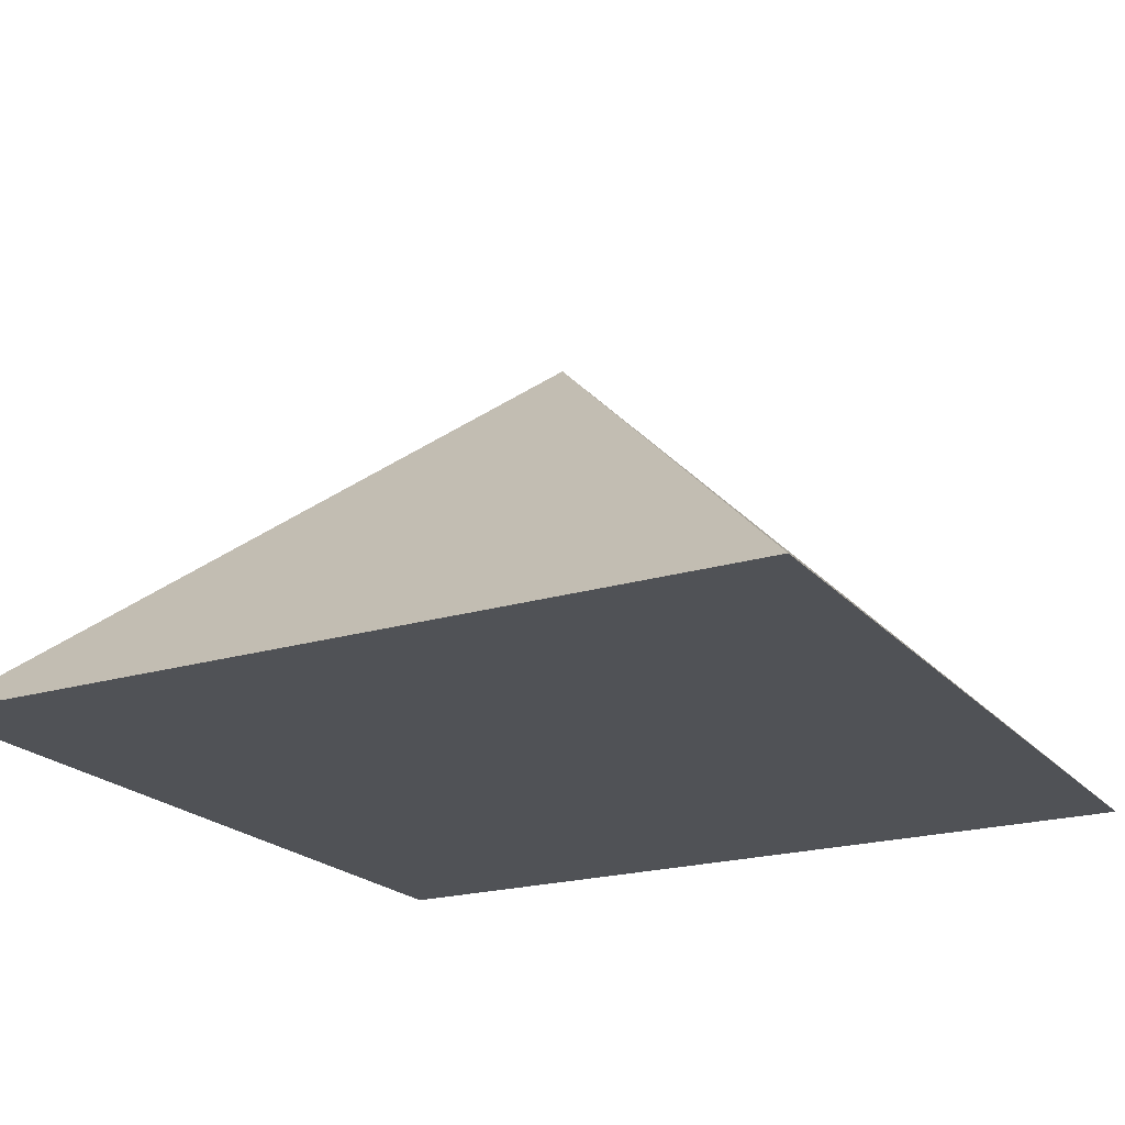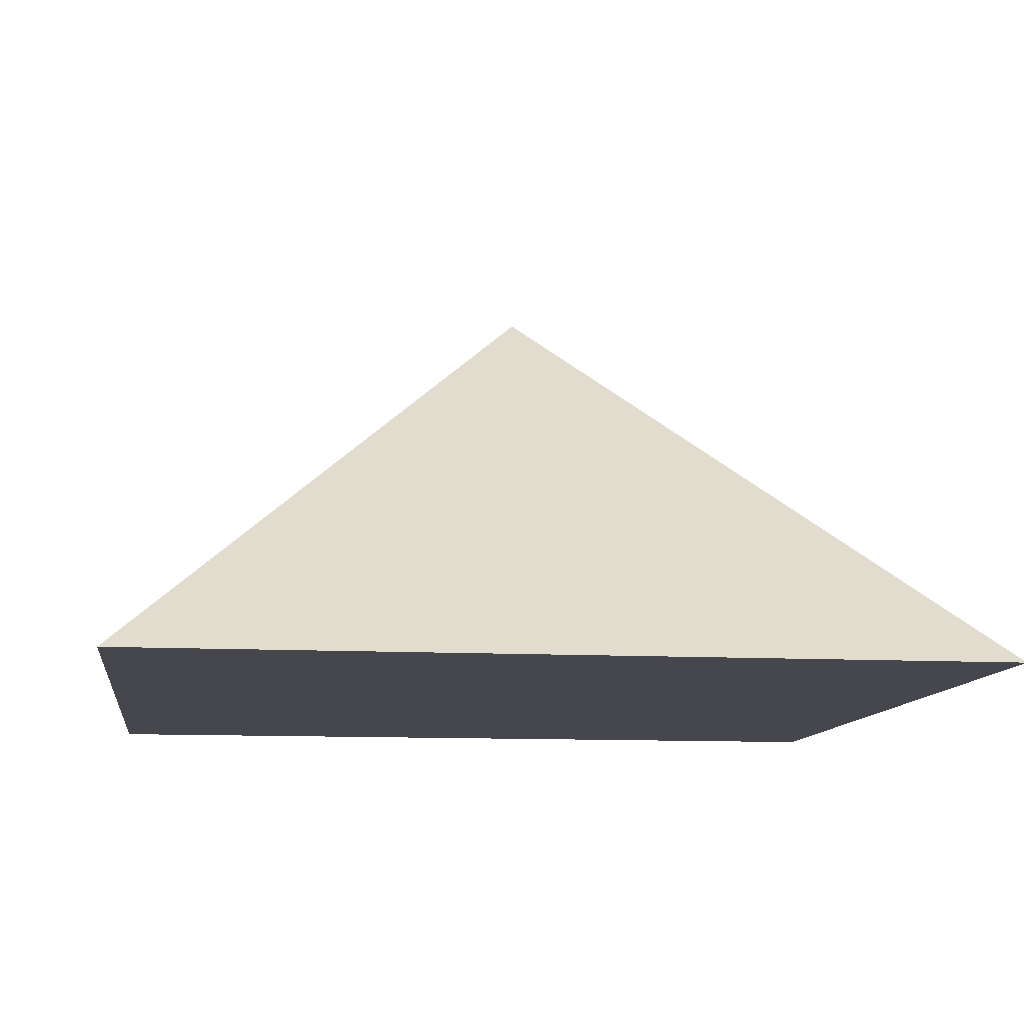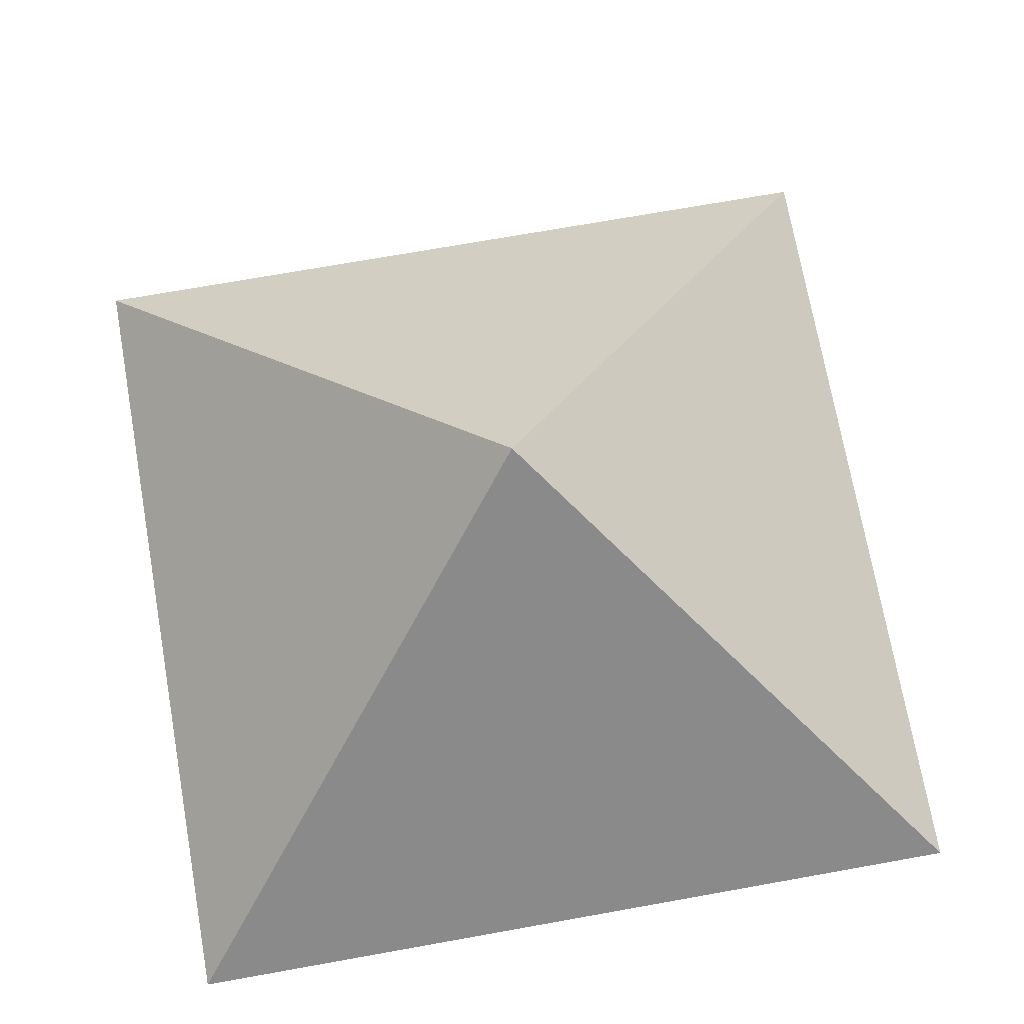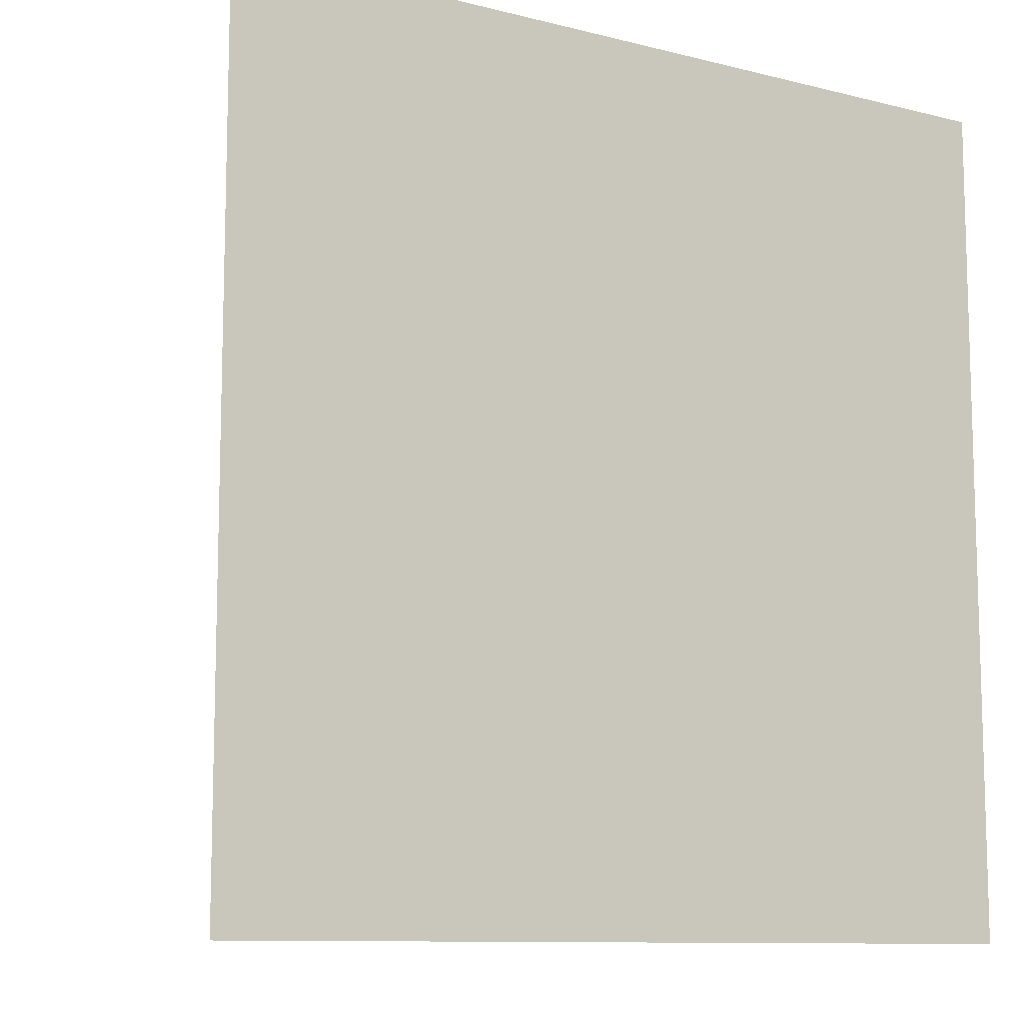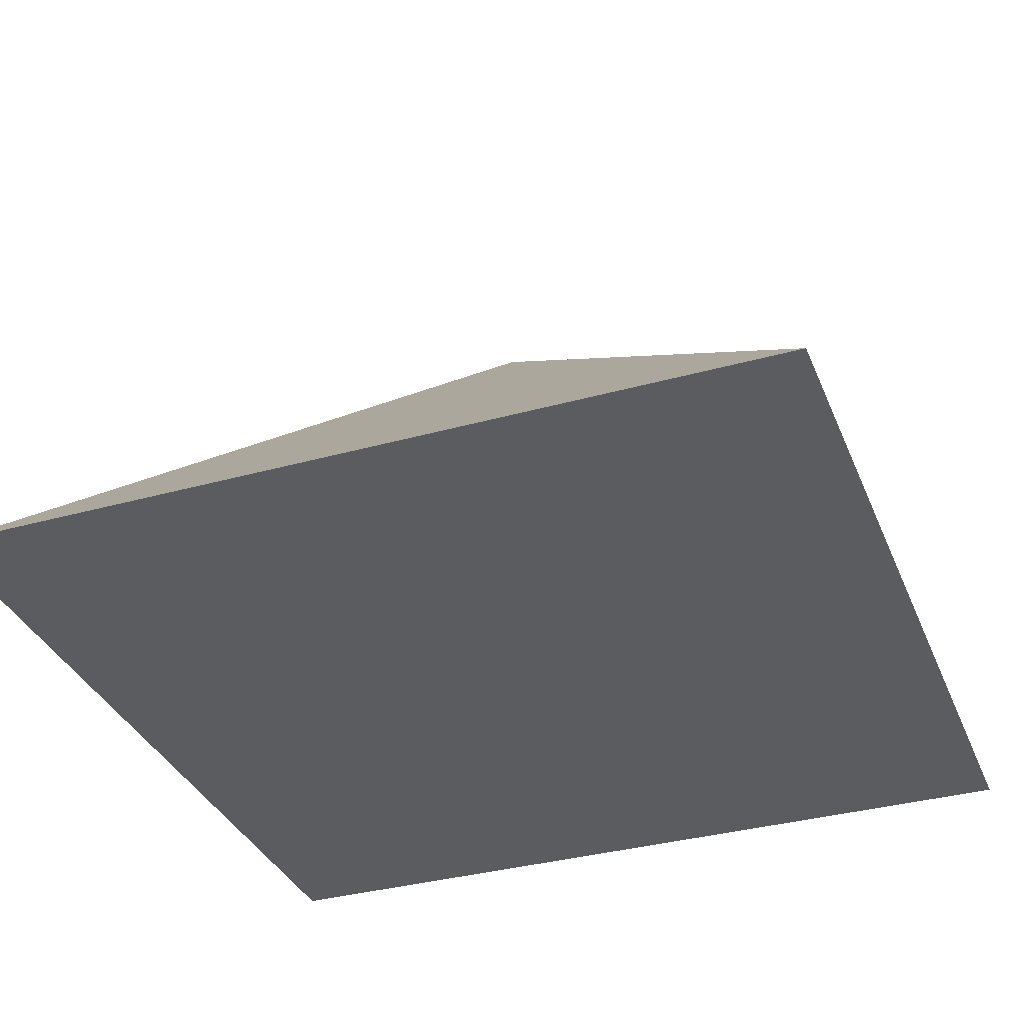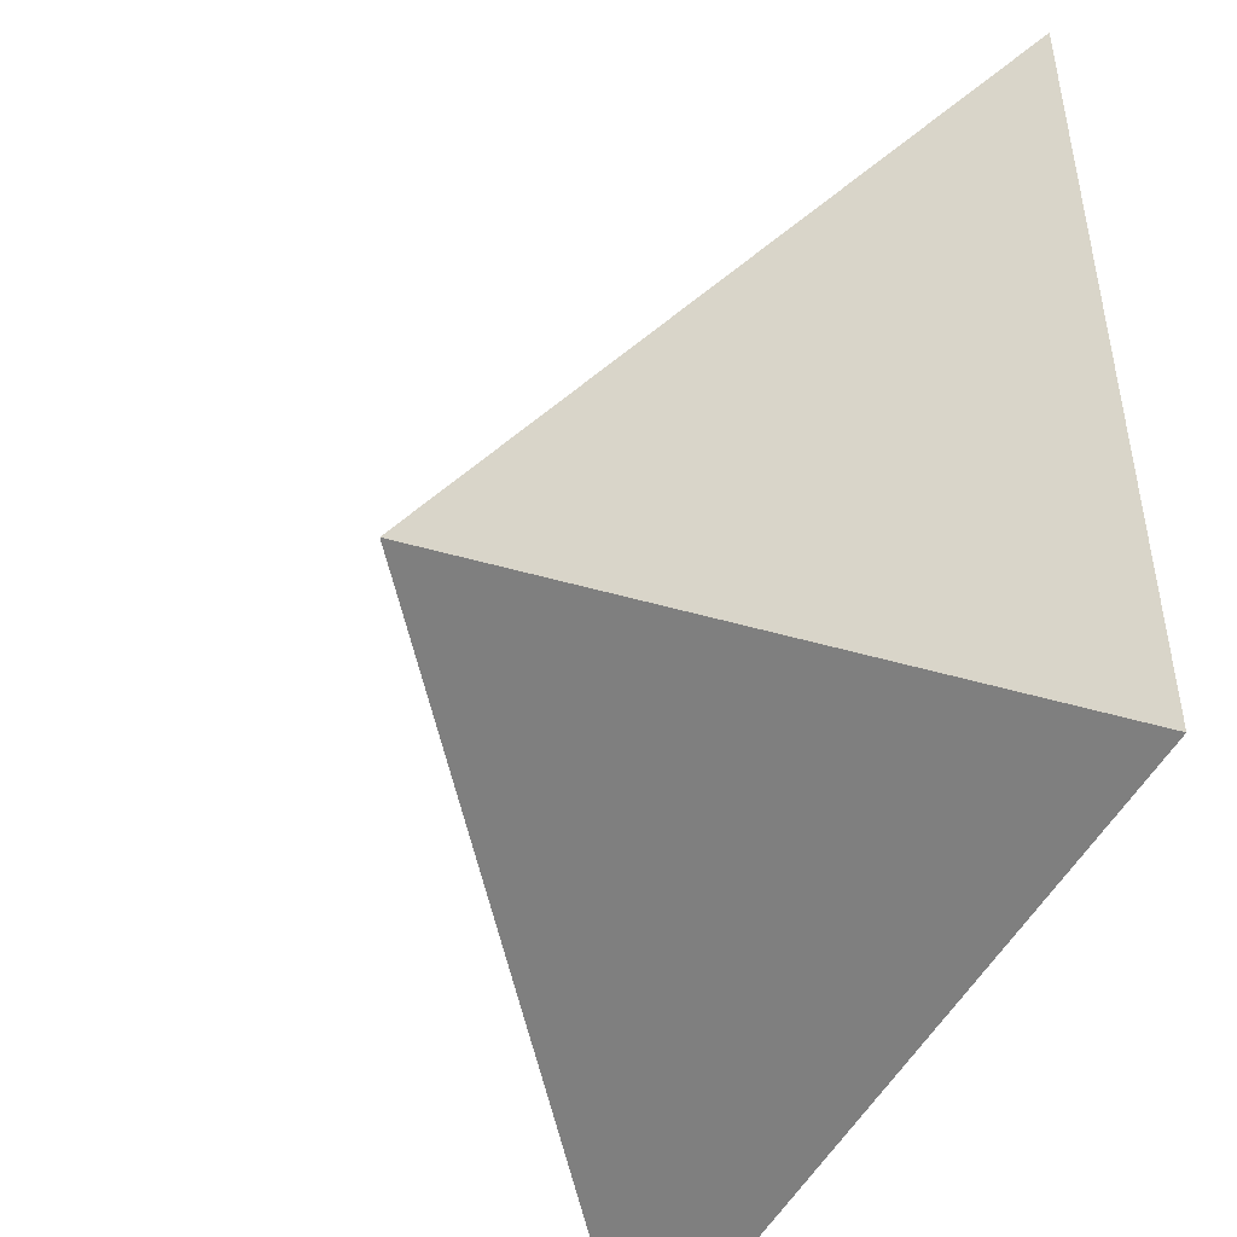
<metadata>
{"format":"obj","ext":"obj","renderer":"f3d","projection":"perspective","resolution":1024,"background":"white","views":[{"elev":-20.9,"azim":28.5,"up":"+Y"},{"elev":-10.9,"azim":82.3,"up":"+Y"},{"elev":72.3,"azim":-100.1,"up":"+Y"},{"elev":-10.3,"azim":-32.6,"up":"+Z"},{"elev":-35.0,"azim":-69.6,"up":"+Y"},{"elev":-46.9,"azim":-115.0,"up":"+Z"}]}
</metadata>
<code>
o Tetra2
v -1 -1 1
v -1 -1 -1
v 1 -1 1
v 1 -1 -1
v 0 0 0
f 2 4 3 1
f 5 1 3
f 4 5 3
f 5 4 2
f 5 2 1

</code>
